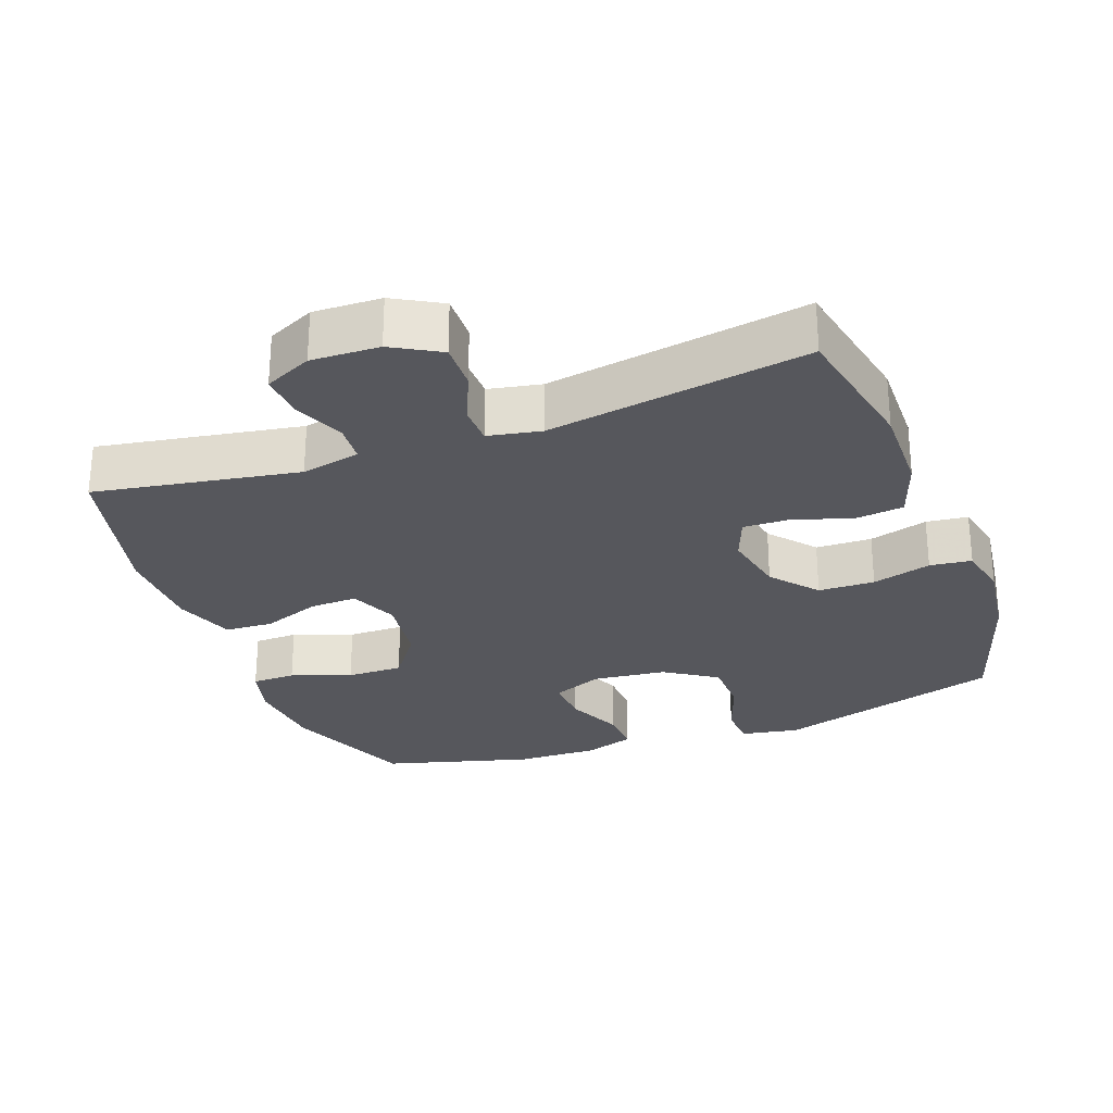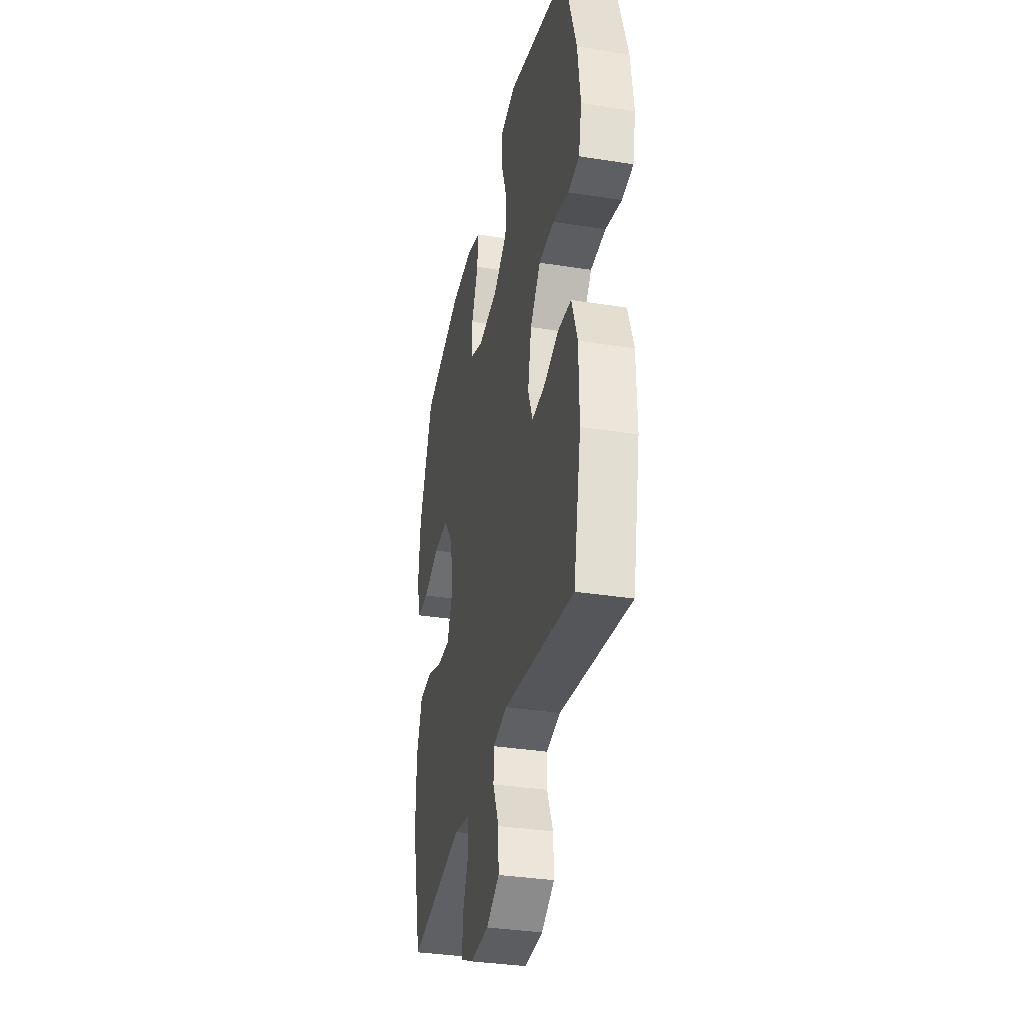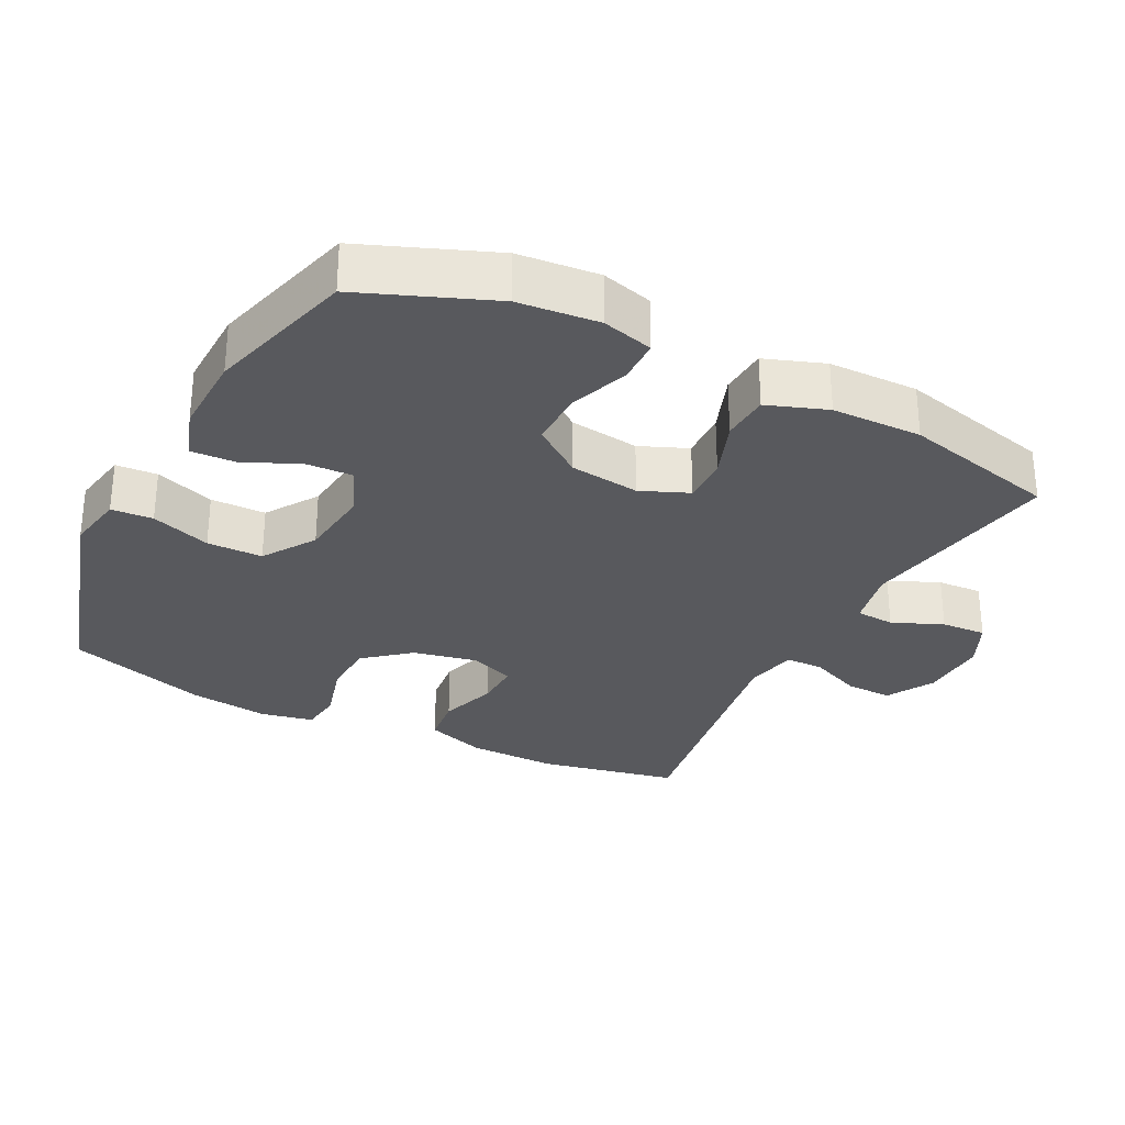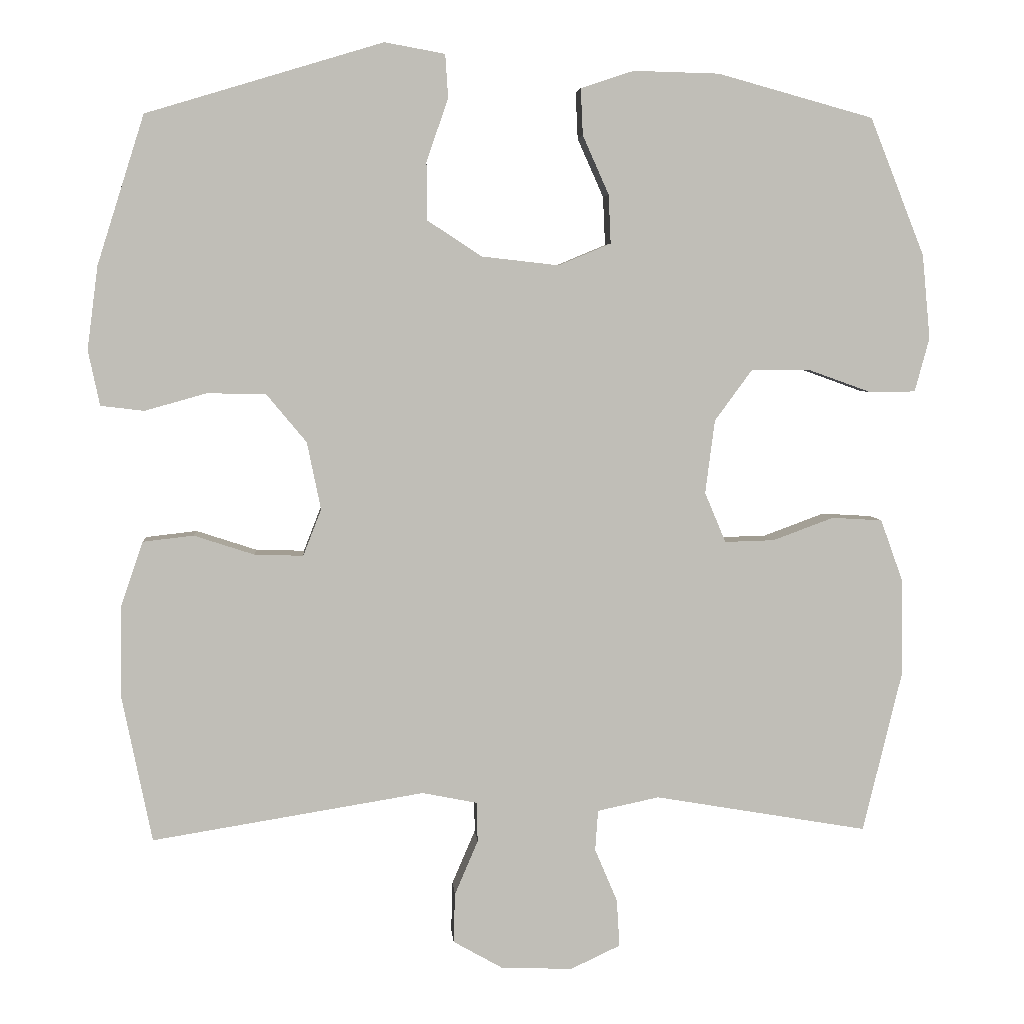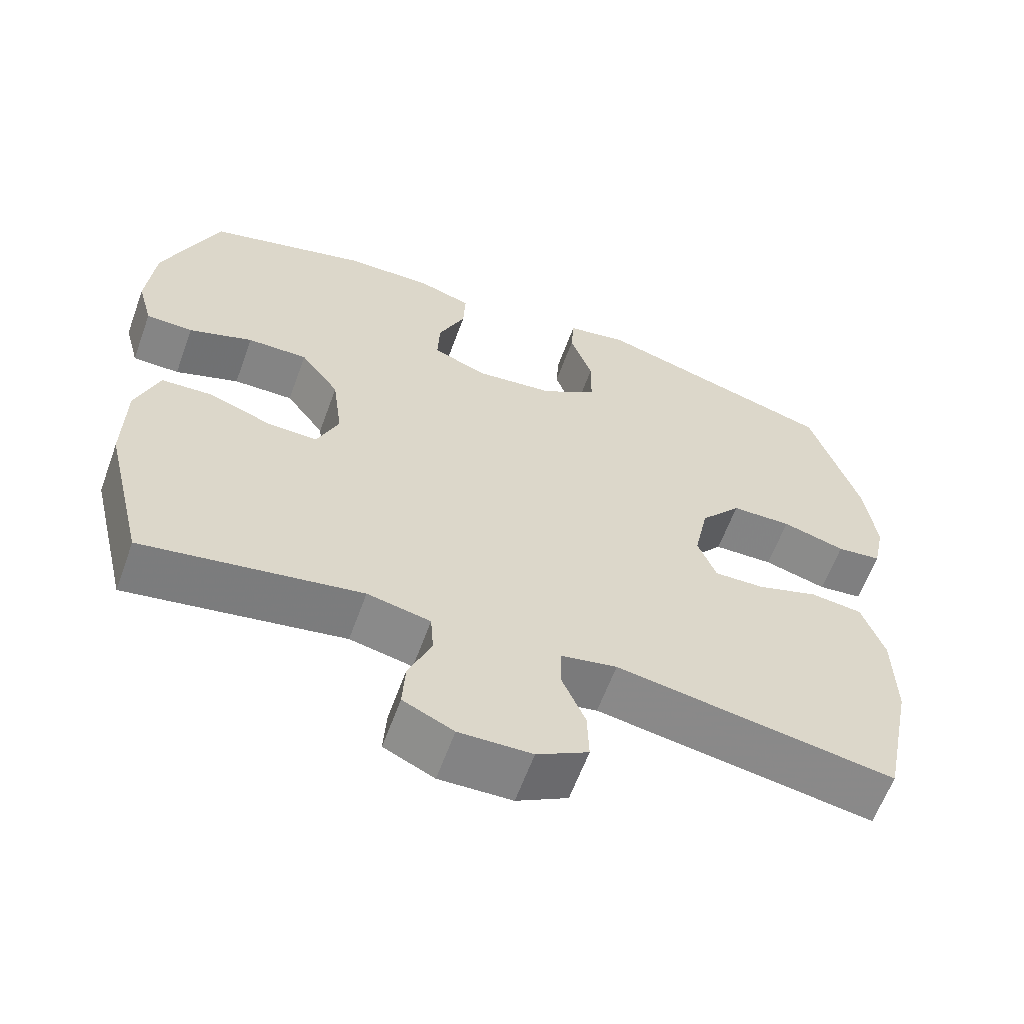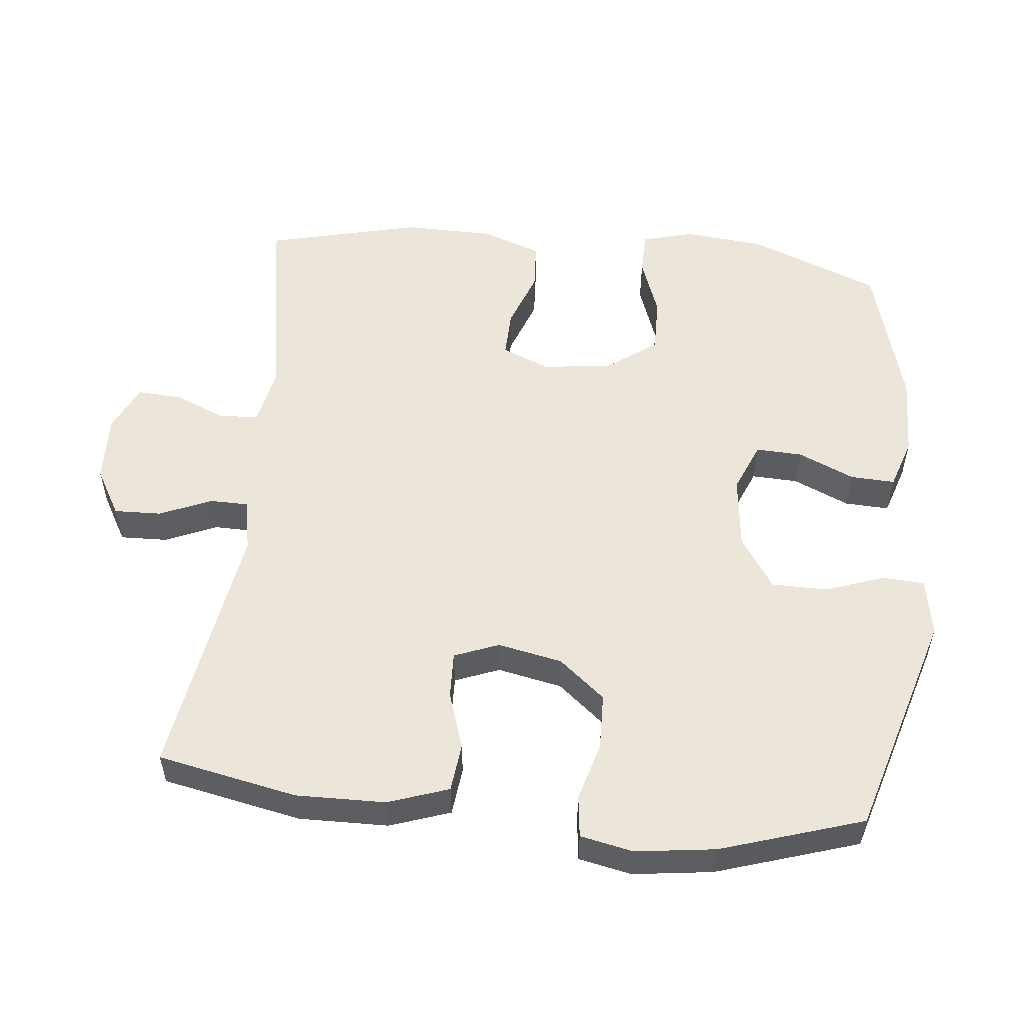
<metadata>
{"format":"obj","ext":"obj","renderer":"f3d","projection":"perspective","resolution":1024,"background":"white","views":[{"elev":-27.6,"azim":-159.7,"up":"+Y"},{"elev":-34.5,"azim":-102.0,"up":"+Z"},{"elev":-29.8,"azim":62.9,"up":"+Y"},{"elev":4.8,"azim":-4.2,"up":"+Z"},{"elev":-61.6,"azim":160.0,"up":"+Z"},{"elev":54.2,"azim":-84.2,"up":"+Y"}]}
</metadata>
<code>
v -0.5 0.07 -0.5
v -0.541 0.07 -0.299
v -0.539 0.07 -0.17
v -0.509 0.07 -0.083
v -0.439 0.07 -0.075
v -0.356 0.07 -0.102
v -0.289 0.07 -0.104
v -0.264 0.07 -0.04
v -0.283 0.07 0.053
v -0.338 0.07 0.119
v -0.419 0.07 0.121
v -0.504 0.07 0.097
v -0.564 0.07 0.104
v -0.58 0.07 0.18
v -0.565 0.07 0.295
v -0.5 0.07 0.5
v -0.174 0.07 0.598
v -0.091 0.07 0.583
v -0.087 0.07 0.523
v -0.117 0.07 0.437
v -0.116 0.07 0.357
v -0.041 0.07 0.308
v 0.065 0.07 0.296
v 0.137 0.07 0.326
v 0.134 0.07 0.393
v 0.098 0.07 0.474
v 0.095 0.07 0.538
v 0.168 0.07 0.562
v 0.286 0.07 0.559
v 0.5 0.07 0.5
v 0.575 0.07 0.311
v 0.586 0.07 0.195
v 0.566 0.07 0.121
v 0.503 0.07 0.12
v 0.417 0.07 0.151
v 0.336 0.07 0.152
v 0.284 0.07 0.081
v 0.271 0.07 -0.02
v 0.3 0.07 -0.089
v 0.368 0.07 -0.087
v 0.452 0.07 -0.056
v 0.521 0.07 -0.06
v 0.552 0.07 -0.146
v 0.554 0.07 -0.276
v 0.5 0.07 -0.5
v 0.207 0.07 -0.45
v 0.122 0.07 -0.468
v 0.118 0.07 -0.524
v 0.149 0.07 -0.597
v 0.153 0.07 -0.662
v 0.085 0.07 -0.694
v -0.013 0.07 -0.691
v -0.082 0.07 -0.652
v -0.08 0.07 -0.584
v -0.048 0.07 -0.509
v -0.049 0.07 -0.454
v -0.125 0.07 -0.439
v -0.5 0 -0.5
v -0.541 0 -0.299
v -0.539 0 -0.17
v -0.509 0 -0.083
v -0.439 0 -0.075
v -0.356 0 -0.102
v -0.289 0 -0.104
v -0.264 0 -0.04
v -0.283 0 0.053
v -0.338 0 0.119
v -0.419 0 0.121
v -0.504 0 0.097
v -0.564 0 0.104
v -0.58 0 0.18
v -0.565 0 0.295
v -0.5 0 0.5
v -0.174 0 0.598
v -0.091 0 0.583
v -0.087 0 0.523
v -0.117 0 0.437
v -0.116 0 0.357
v -0.041 0 0.308
v 0.065 0 0.296
v 0.137 0 0.326
v 0.134 0 0.393
v 0.098 0 0.474
v 0.095 0 0.538
v 0.168 0 0.562
v 0.286 0 0.559
v 0.5 0 0.5
v 0.575 0 0.311
v 0.586 0 0.195
v 0.566 0 0.121
v 0.503 0 0.12
v 0.417 0 0.151
v 0.336 0 0.152
v 0.284 0 0.081
v 0.271 0 -0.02
v 0.3 0 -0.089
v 0.368 0 -0.087
v 0.452 0 -0.056
v 0.521 0 -0.06
v 0.552 0 -0.146
v 0.554 0 -0.276
v 0.5 0 -0.5
v 0.207 0 -0.45
v 0.122 0 -0.468
v 0.118 0 -0.524
v 0.149 0 -0.597
v 0.153 0 -0.662
v 0.085 0 -0.694
v -0.013 0 -0.691
v -0.082 0 -0.652
v -0.08 0 -0.584
v -0.048 0 -0.509
v -0.049 0 -0.454
v -0.125 0 -0.439
f 52 53 54 55
f 52 55 56
f 51 52 56
f 48 49 50 51
f 47 48 51 56
f 46 47 56 57
f 44 45 46
f 43 44 46 57
f 40 41 42 43
f 39 40 43 57
f 32 33 34 35
f 32 35 36
f 31 32 36
f 30 31 36
f 29 30 36 37
f 25 26 27 28
f 24 25 28 29
f 17 18 19 20
f 17 20 21
f 16 17 21
f 15 16 21 22
f 11 12 13 14
f 10 11 14 15
f 3 4 5 6
f 3 6 7
f 2 3 7
f 1 2 7
f 38 39 57 1
f 24 29 37 38
f 23 24 38 1
f 10 15 22 23
f 9 10 23
f 8 9 23
f 7 8 23
f 1 7 23
f 112 111 110 109
f 113 112 109
f 113 109 108
f 108 107 106 105
f 113 108 105 104
f 114 113 104 103
f 103 102 101
f 114 103 101 100
f 100 99 98 97
f 114 100 97 96
f 92 91 90 89
f 93 92 89
f 93 89 88
f 93 88 87
f 94 93 87 86
f 85 84 83 82
f 86 85 82 81
f 77 76 75 74
f 78 77 74
f 78 74 73
f 79 78 73 72
f 71 70 69 68
f 72 71 68 67
f 63 62 61 60
f 64 63 60
f 64 60 59
f 64 59 58
f 58 114 96 95
f 95 94 86 81
f 58 95 81 80
f 80 79 72 67
f 80 67 66
f 80 66 65
f 80 65 64
f 80 64 58
f 1 58 59 2
f 2 59 60 3
f 3 60 61 4
f 4 61 62 5
f 5 62 63 6
f 6 63 64 7
f 7 64 65 8
f 8 65 66 9
f 9 66 67 10
f 10 67 68 11
f 11 68 69 12
f 12 69 70 13
f 13 70 71 14
f 14 71 72 15
f 15 72 73 16
f 16 73 74 17
f 17 74 75 18
f 18 75 76 19
f 19 76 77 20
f 20 77 78 21
f 21 78 79 22
f 22 79 80 23
f 23 80 81 24
f 24 81 82 25
f 25 82 83 26
f 26 83 84 27
f 27 84 85 28
f 28 85 86 29
f 29 86 87 30
f 30 87 88 31
f 31 88 89 32
f 32 89 90 33
f 33 90 91 34
f 34 91 92 35
f 35 92 93 36
f 36 93 94 37
f 37 94 95 38
f 38 95 96 39
f 39 96 97 40
f 40 97 98 41
f 41 98 99 42
f 42 99 100 43
f 43 100 101 44
f 44 101 102 45
f 45 102 103 46
f 46 103 104 47
f 47 104 105 48
f 48 105 106 49
f 49 106 107 50
f 50 107 108 51
f 51 108 109 52
f 52 109 110 53
f 53 110 111 54
f 54 111 112 55
f 55 112 113 56
f 56 113 114 57
f 57 114 58 1

</code>
